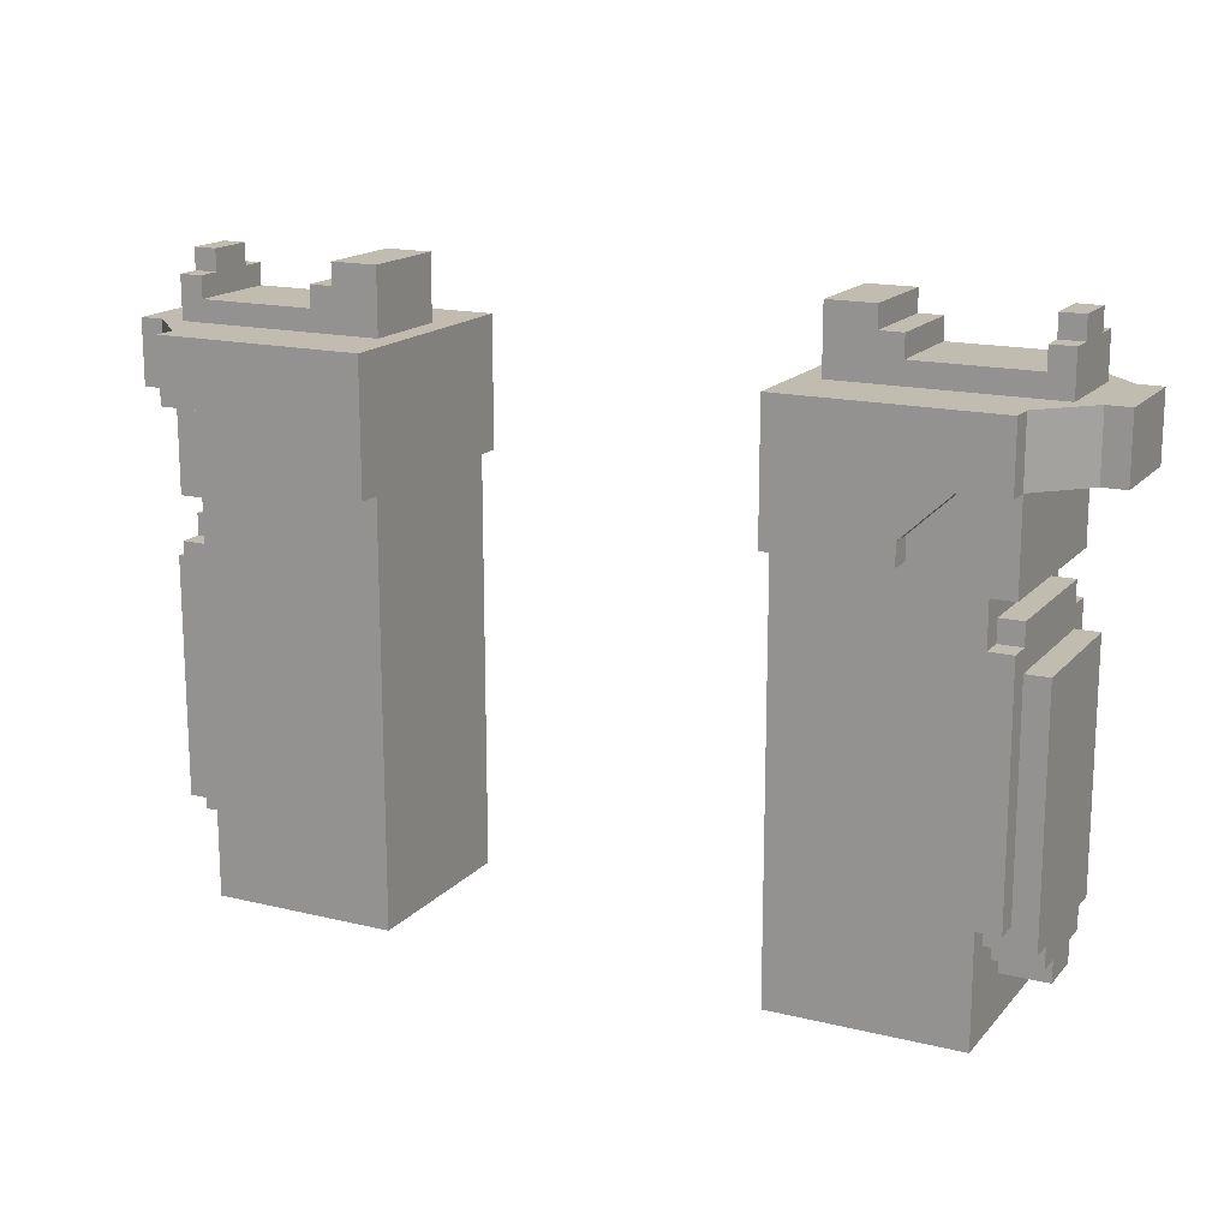
<metadata>
{"format":"obj","ext":"obj","renderer":"f3d","projection":"perspective","resolution":1024,"background":"white","views":[{"elev":16.3,"azim":26.6,"up":"+Z"}]}
</metadata>
<code>
g avatar_water_warrior_arms_mesh
v 0.25 0.1719 0.7502
v 0.25 0.1719 1.301
v 0.25 -0.07813 1.301
v 0.25 -0.07813 0.7502
v 0.5 -0.07813 0.8953
v 0.5 0.1719 0.7502
v 0.5 -0.07813 0.7502
v 0.5 0.1719 0.8953
v 0.5 0.1719 1.214
v 0.5 -0.07813 1.214
v 0.5 -0.07813 1.272
v 0.5 0.1719 1.272
v 0.5313 -0.07813 0.8953
v 0.5313 -0.07813 1.214
v 0.5313 0.1719 1.214
v 0.5313 0.1719 0.8953
v 0.5313 -0.07813 1.388
v 0.5313 0.1719 1.388
v 0.5313 0.1719 1.272
v 0.5313 -0.07813 1.272
v 0.25 -0.07813 1.301
v 0.4063 -0.07813 1.301
v 0.5 -0.07813 1.214
v 0.25 -0.07813 0.7502
v 0.5 -0.07813 0.8953
v 0.5 -0.07813 0.7502
v 0.5313 -0.07813 1.214
v 0.5313 -0.07813 0.8953
v 0.5 -0.07813 1.272
v 0.5313 -0.07813 1.388
v 0.4062 -0.07813 1.388
v 0.5313 -0.07813 1.272
v 0.25 0.1719 0.7502
v 0.5 0.1719 0.7502
v 0.5 0.1719 0.8953
v 0.25 0.1719 1.301
v 0.3438 0.1719 1.301
v 0.5 0.1719 1.214
v 0.5313 0.1719 1.214
v 0.5313 0.1719 0.8953
v 0.5 0.1719 1.272
v 0.3437 0.1719 1.388
v 0.5313 0.1719 1.388
v 0.5313 0.1719 1.272
v 0.5 -0.07813 0.7502
v 0.5 0.1719 0.7502
v 0.25 0.1719 0.7502
v 0.25 -0.07813 0.7502
v 0.5313 -0.07813 1.272
v 0.5313 0.1719 1.272
v 0.5 0.1719 1.272
v 0.5 -0.07813 1.272
v 0.5 0.1719 1.214
v 0.5313 0.1719 1.214
v 0.5313 -0.07813 1.214
v 0.5 -0.07813 1.214
v 0.5313 0.1719 0.8953
v 0.5 0.1719 0.8953
v 0.5 -0.07813 0.8953
v 0.5313 -0.07813 0.8953
v 0.25 -0.1094 1.475
v 0.25 -0.1094 1.301
v 0.25 -0.07813 1.301
v 0.25 0.2031 1.475
v 0.25 0.1719 1.301
v 0.25 0.2031 1.301
v 0.3437 0.2031 1.301
v 0.3437 0.1719 1.301
v 0.3437 0.1719 1.33
v 0.3437 0.2031 1.33
v 0.4062 -0.07813 1.301
v 0.4062 -0.1094 1.301
v 0.4062 -0.1094 1.33
v 0.4062 -0.07813 1.33
v 0.5312 -0.07813 1.388
v 0.5313 -0.1094 1.388
v 0.5313 -0.1094 1.475
v 0.5313 -0.07813 1.475
v 0.5313 0.2031 1.388
v 0.5312 0.1719 1.388
v 0.5313 0.1719 1.475
v 0.5313 0.2031 1.475
v 0.625 0.1094 1.388
v 0.625 -0.01563 1.388
v 0.625 -0.01563 1.475
v 0.625 0.1094 1.475
v 0.4062 -0.1094 1.301
v 0.25 -0.1094 1.301
v 0.4062 -0.1094 1.33
v 0.25 -0.1094 1.475
v 0.4688 -0.1094 1.388
v 0.5313 -0.1094 1.475
v 0.5313 -0.1094 1.388
v 0.625 -0.01563 1.388
v 0.5937 -0.01563 1.388
v 0.5937 -0.01563 1.475
v 0.625 -0.01563 1.475
v 0.5937 0.1094 1.475
v 0.5937 0.1094 1.388
v 0.625 0.1094 1.388
v 0.625 0.1094 1.475
v 0.25 0.2031 1.475
v 0.25 0.2031 1.301
v 0.3437 0.2031 1.33
v 0.4062 0.2031 1.388
v 0.5313 0.2031 1.475
v 0.5313 0.2031 1.388
v 0.3437 0.2031 1.301
v 0.25 -0.07813 1.301
v 0.25 -0.1094 1.301
v 0.4062 -0.1094 1.301
v 0.4062 -0.07813 1.301
v 0.25 0.2031 1.301
v 0.25 0.1719 1.301
v 0.3437 0.1719 1.301
v 0.3437 0.2031 1.301
v 0.4687 -0.07813 1.388
v 0.4688 -0.1094 1.388
v 0.5313 -0.1094 1.388
v 0.5312 -0.07813 1.388
v 0.5312 -0.07813 1.388
v 0.5937 -0.01563 1.388
v 0.5937 0.1094 1.388
v 0.5312 0.1719 1.388
v 0.625 -0.01563 1.388
v 0.625 0.1094 1.388
v 0.4062 0.2031 1.388
v 0.4062 0.1719 1.388
v 0.5312 0.1719 1.388
v 0.5313 0.2031 1.388
v 0.25 -0.1094 1.475
v 0.5313 -0.07813 1.475
v 0.5313 -0.1094 1.475
v 0.25 0.2031 1.475
v 0.5313 0.1719 1.475
v 0.5313 0.2031 1.475
v 0.5937 -0.01563 1.475
v 0.5937 0.1094 1.475
v 0.625 -0.01563 1.475
v 0.625 0.1094 1.475
v 0.4062 -0.07813 1.33
v 0.4062 -0.1094 1.33
v 0.4688 -0.1094 1.388
v 0.4687 -0.07813 1.388
v 0.3437 0.2031 1.33
v 0.3437 0.1719 1.33
v 0.4062 0.1719 1.388
v 0.4062 0.2031 1.388
v 0.5313 -0.07813 1.475
v 0.5937 -0.01563 1.475
v 0.5937 -0.01563 1.388
v 0.5312 -0.07813 1.388
v 0.5313 0.1719 1.475
v 0.5312 0.1719 1.388
v 0.5937 0.1094 1.388
v 0.5937 0.1094 1.475
v 0.5625 0.07812 0.8083
v 0.5625 0.01562 0.8083
v 0.5625 0.01562 0.8373
v 0.5625 0.07812 0.8373
v 0.5625 0.1094 0.8663
v 0.5625 0.1094 0.8373
v 0.5625 -0.01563 0.8663
v 0.5625 -0.01563 0.8373
v 0.5625 -0.04688 1.185
v 0.5625 -0.04688 0.8663
v 0.5625 0.1406 1.185
v 0.5625 0.1406 0.8663
v 0.5 -0.04688 0.8663
v 0.5 -0.04688 0.8953
v 0.5313 -0.04688 0.8953
v 0.5625 -0.04688 0.8663
v 0.5313 -0.04688 1.185
v 0.5625 -0.04688 1.185
v 0.5625 -0.01563 0.8373
v 0.5 -0.01563 0.8373
v 0.5 -0.01563 0.8663
v 0.5625 -0.01563 0.8663
v 0.5625 0.01562 0.8083
v 0.5 0.01562 0.8083
v 0.5 0.01562 0.8373
v 0.5625 0.01562 0.8373
v 0.5 0.07812 0.8373
v 0.5 0.07812 0.8083
v 0.5625 0.07812 0.8083
v 0.5625 0.07812 0.8373
v 0.5 0.1094 0.8663
v 0.5 0.1094 0.8373
v 0.5625 0.1094 0.8373
v 0.5625 0.1094 0.8663
v 0.5313 0.1406 0.8953
v 0.5 0.1406 0.8953
v 0.5 0.1406 0.8663
v 0.5625 0.1406 0.8663
v 0.5313 0.1406 1.185
v 0.5625 0.1406 1.185
v 0.5 0.07812 0.8083
v 0.5 0.01562 0.8083
v 0.5625 0.01562 0.8083
v 0.5625 0.07812 0.8083
v 0.5 0.01562 0.8373
v 0.5 -0.01563 0.8373
v 0.5625 -0.01563 0.8373
v 0.5625 0.01562 0.8373
v 0.5 0.1094 0.8373
v 0.5 0.07812 0.8373
v 0.5625 0.07812 0.8373
v 0.5625 0.1094 0.8373
v 0.5 -0.01563 0.8663
v 0.5 -0.04688 0.8663
v 0.5625 -0.04688 0.8663
v 0.5625 -0.01563 0.8663
v 0.5 0.1406 0.8663
v 0.5 0.1094 0.8663
v 0.5625 0.1094 0.8663
v 0.5625 0.1406 0.8663
v 0.5625 -0.04688 1.185
v 0.5313 -0.04688 1.185
v 0.5313 0.1406 1.185
v 0.5625 0.1406 1.185
v 0.2812 -0.01563 1.562
v 0.2812 -0.01563 1.475
v 0.2812 0.1094 1.475
v 0.2812 0.1094 1.562
v 0.5313 -0.01563 1.533
v 0.5313 -0.01563 1.504
v 0.5313 0.01562 1.533
v 0.5313 0.1094 1.504
v 0.5313 0.07812 1.533
v 0.5313 0.01562 1.562
v 0.5313 0.07812 1.562
v 0.5313 0.1094 1.533
v 0.3437 0.1094 1.533
v 0.3437 -0.01563 1.533
v 0.3437 -0.01563 1.562
v 0.3437 0.1094 1.562
v 0.375 0.1094 1.504
v 0.375 -0.01563 1.504
v 0.375 -0.01563 1.533
v 0.375 0.1094 1.533
v 0.5625 0.1094 1.475
v 0.5625 -0.01563 1.475
v 0.5625 0.01562 1.533
v 0.5625 0.07812 1.533
v 0.5625 0.01562 1.562
v 0.5625 0.07812 1.562
v 0.5625 -0.01563 1.533
v 0.5625 0.1094 1.533
v 0.3437 -0.01563 1.533
v 0.2812 -0.01563 1.475
v 0.2812 -0.01563 1.562
v 0.375 -0.01563 1.504
v 0.5313 -0.01563 1.504
v 0.5625 -0.01563 1.475
v 0.5313 -0.01563 1.533
v 0.5625 -0.01563 1.533
v 0.3437 -0.01563 1.562
v 0.375 -0.01563 1.533
v 0.5625 0.01562 1.533
v 0.5313 0.01562 1.533
v 0.5313 0.01562 1.562
v 0.5625 0.01562 1.562
v 0.5313 0.07812 1.562
v 0.5313 0.07812 1.533
v 0.5625 0.07812 1.533
v 0.5625 0.07812 1.562
v 0.3437 0.1094 1.533
v 0.2812 0.1094 1.562
v 0.2812 0.1094 1.475
v 0.3437 0.1094 1.562
v 0.375 0.1094 1.504
v 0.375 0.1094 1.533
v 0.5313 0.1094 1.504
v 0.5625 0.1094 1.475
v 0.5313 0.1094 1.533
v 0.5625 0.1094 1.533
v 0.5313 -0.01563 1.504
v 0.375 -0.01563 1.504
v 0.375 0.1094 1.504
v 0.5313 0.1094 1.504
v 0.5625 -0.01563 1.533
v 0.5313 -0.01563 1.533
v 0.5313 0.01562 1.533
v 0.5625 0.01562 1.533
v 0.375 -0.01563 1.533
v 0.3437 -0.01563 1.533
v 0.3437 0.1094 1.533
v 0.375 0.1094 1.533
v 0.5625 0.07812 1.533
v 0.5313 0.07812 1.533
v 0.5313 0.1094 1.533
v 0.5625 0.1094 1.533
v 0.5625 0.01562 1.562
v 0.5313 0.01562 1.562
v 0.5313 0.07812 1.562
v 0.5625 0.07812 1.562
v 0.3437 -0.01563 1.562
v 0.2812 -0.01563 1.562
v 0.2812 0.1094 1.562
v 0.3437 0.1094 1.562
v 0.5312 0.1406 1.214
v 0.5312 -0.04688 1.214
v 0.5313 -0.04688 1.243
v 0.5313 0.1406 1.243
v 0.5312 -0.04688 1.214
v 0.5 -0.04688 1.214
v 0.5 -0.04688 1.243
v 0.5313 -0.04688 1.243
v 0.5 0.1406 1.243
v 0.5 0.1406 1.214
v 0.5312 0.1406 1.214
v 0.5313 0.1406 1.243
v 0.5313 -0.04688 1.243
v 0.5 -0.04688 1.243
v 0.5 0.1406 1.243
v 0.5313 0.1406 1.243
v -0.25 0.1719 0.7502
v -0.25 -0.07813 0.7502
v -0.25 -0.07813 1.301
v -0.25 0.1719 1.301
v -0.5 -0.07813 0.8953
v -0.5 -0.07813 0.7502
v -0.5 0.1719 0.7502
v -0.5 0.1719 0.8953
v -0.5 0.1719 1.214
v -0.5 0.1719 1.272
v -0.5 -0.07813 1.272
v -0.5 -0.07813 1.214
v -0.5313 -0.07813 0.8953
v -0.5313 0.1719 1.214
v -0.5313 -0.07813 1.214
v -0.5313 0.1719 0.8953
v -0.5313 -0.07813 1.388
v -0.5313 -0.07813 1.272
v -0.5313 0.1719 1.272
v -0.5313 0.1719 1.388
v -0.25 -0.07813 1.301
v -0.25 -0.07813 0.7502
v -0.5 -0.07813 1.214
v -0.4063 -0.07813 1.301
v -0.5 -0.07813 0.8953
v -0.5 -0.07813 0.7502
v -0.5313 -0.07813 1.214
v -0.5313 -0.07813 0.8953
v -0.5 -0.07813 1.272
v -0.5313 -0.07813 1.388
v -0.4062 -0.07813 1.388
v -0.5313 -0.07813 1.272
v -0.25 0.1719 0.7502
v -0.5 0.1719 0.8953
v -0.5 0.1719 0.7502
v -0.25 0.1719 1.301
v -0.3438 0.1719 1.301
v -0.5 0.1719 1.214
v -0.5313 0.1719 1.214
v -0.5313 0.1719 0.8953
v -0.5 0.1719 1.272
v -0.3437 0.1719 1.388
v -0.5313 0.1719 1.388
v -0.5313 0.1719 1.272
v -0.5 -0.07813 0.7502
v -0.25 -0.07813 0.7502
v -0.25 0.1719 0.7502
v -0.5 0.1719 0.7502
v -0.5313 -0.07813 1.272
v -0.5 -0.07813 1.272
v -0.5 0.1719 1.272
v -0.5313 0.1719 1.272
v -0.5 0.1719 1.214
v -0.5 -0.07813 1.214
v -0.5313 -0.07813 1.214
v -0.5313 0.1719 1.214
v -0.5313 0.1719 0.8953
v -0.5313 -0.07813 0.8953
v -0.5 -0.07813 0.8953
v -0.5 0.1719 0.8953
v -0.25 -0.1094 1.475
v -0.25 -0.07813 1.301
v -0.25 -0.1094 1.301
v -0.25 0.2031 1.475
v -0.25 0.1719 1.301
v -0.25 0.2031 1.301
v -0.3437 0.2031 1.301
v -0.3437 0.2031 1.33
v -0.3437 0.1719 1.33
v -0.3437 0.1719 1.301
v -0.4062 -0.07813 1.301
v -0.4062 -0.07813 1.33
v -0.4062 -0.1094 1.33
v -0.4062 -0.1094 1.301
v -0.5312 -0.07813 1.388
v -0.5313 -0.07813 1.475
v -0.5313 -0.1094 1.475
v -0.5313 -0.1094 1.388
v -0.5313 0.2031 1.388
v -0.5313 0.2031 1.475
v -0.5313 0.1719 1.475
v -0.5312 0.1719 1.388
v -0.625 0.1094 1.388
v -0.625 0.1094 1.475
v -0.625 -0.01563 1.475
v -0.625 -0.01563 1.388
v -0.4062 -0.1094 1.301
v -0.4062 -0.1094 1.33
v -0.25 -0.1094 1.301
v -0.25 -0.1094 1.475
v -0.4688 -0.1094 1.388
v -0.5313 -0.1094 1.475
v -0.5313 -0.1094 1.388
v -0.625 -0.01563 1.388
v -0.625 -0.01563 1.475
v -0.5937 -0.01563 1.475
v -0.5937 -0.01563 1.388
v -0.5937 0.1094 1.475
v -0.625 0.1094 1.475
v -0.625 0.1094 1.388
v -0.5937 0.1094 1.388
v -0.25 0.2031 1.475
v -0.3437 0.2031 1.33
v -0.25 0.2031 1.301
v -0.4062 0.2031 1.388
v -0.5313 0.2031 1.475
v -0.5313 0.2031 1.388
v -0.3437 0.2031 1.301
v -0.25 -0.07813 1.301
v -0.4062 -0.07813 1.301
v -0.4062 -0.1094 1.301
v -0.25 -0.1094 1.301
v -0.25 0.2031 1.301
v -0.3437 0.2031 1.301
v -0.3437 0.1719 1.301
v -0.25 0.1719 1.301
v -0.4687 -0.07813 1.388
v -0.5312 -0.07813 1.388
v -0.5313 -0.1094 1.388
v -0.4688 -0.1094 1.388
v -0.5312 -0.07813 1.388
v -0.5312 0.1719 1.388
v -0.5937 0.1094 1.388
v -0.5937 -0.01563 1.388
v -0.625 -0.01563 1.388
v -0.625 0.1094 1.388
v -0.4062 0.2031 1.388
v -0.5313 0.2031 1.388
v -0.5312 0.1719 1.388
v -0.4062 0.1719 1.388
v -0.25 -0.1094 1.475
v -0.5313 -0.1094 1.475
v -0.5313 -0.07813 1.475
v -0.25 0.2031 1.475
v -0.5313 0.1719 1.475
v -0.5313 0.2031 1.475
v -0.5937 -0.01563 1.475
v -0.5937 0.1094 1.475
v -0.625 -0.01563 1.475
v -0.625 0.1094 1.475
v -0.4688 -0.1094 1.388
v -0.4062 -0.1094 1.33
v -0.4062 -0.07813 1.33
v -0.4687 -0.07813 1.388
v -0.4062 0.1719 1.388
v -0.3437 0.1719 1.33
v -0.3437 0.2031 1.33
v -0.4062 0.2031 1.388
v -0.5937 -0.01563 1.388
v -0.5937 -0.01563 1.475
v -0.5313 -0.07813 1.475
v -0.5312 -0.07813 1.388
v -0.5937 0.1094 1.388
v -0.5312 0.1719 1.388
v -0.5313 0.1719 1.475
v -0.5937 0.1094 1.475
v -0.5625 0.07812 0.8083
v -0.5625 0.07812 0.8373
v -0.5625 0.01562 0.8373
v -0.5625 0.01562 0.8083
v -0.5625 0.1094 0.8663
v -0.5625 0.1094 0.8373
v -0.5625 -0.01563 0.8663
v -0.5625 -0.01563 0.8373
v -0.5625 -0.04688 1.185
v -0.5625 -0.04688 0.8663
v -0.5625 0.1406 1.185
v -0.5625 0.1406 0.8663
v -0.5 -0.04688 0.8663
v -0.5625 -0.04688 0.8663
v -0.5313 -0.04688 0.8953
v -0.5 -0.04688 0.8953
v -0.5313 -0.04688 1.185
v -0.5625 -0.04688 1.185
v -0.5625 -0.01563 0.8373
v -0.5625 -0.01563 0.8663
v -0.5 -0.01563 0.8663
v -0.5 -0.01563 0.8373
v -0.5625 0.01562 0.8083
v -0.5625 0.01562 0.8373
v -0.5 0.01562 0.8373
v -0.5 0.01562 0.8083
v -0.5 0.07812 0.8373
v -0.5625 0.07812 0.8373
v -0.5625 0.07812 0.8083
v -0.5 0.07812 0.8083
v -0.5 0.1094 0.8663
v -0.5625 0.1094 0.8663
v -0.5625 0.1094 0.8373
v -0.5 0.1094 0.8373
v -0.5313 0.1406 0.8953
v -0.5625 0.1406 0.8663
v -0.5 0.1406 0.8663
v -0.5 0.1406 0.8953
v -0.5313 0.1406 1.185
v -0.5625 0.1406 1.185
v -0.5 0.07812 0.8083
v -0.5625 0.07812 0.8083
v -0.5625 0.01562 0.8083
v -0.5 0.01562 0.8083
v -0.5 0.01562 0.8373
v -0.5625 0.01562 0.8373
v -0.5625 -0.01563 0.8373
v -0.5 -0.01563 0.8373
v -0.5 0.1094 0.8373
v -0.5625 0.1094 0.8373
v -0.5625 0.07812 0.8373
v -0.5 0.07812 0.8373
v -0.5 -0.01563 0.8663
v -0.5625 -0.01563 0.8663
v -0.5625 -0.04688 0.8663
v -0.5 -0.04688 0.8663
v -0.5 0.1406 0.8663
v -0.5625 0.1406 0.8663
v -0.5625 0.1094 0.8663
v -0.5 0.1094 0.8663
v -0.5625 -0.04688 1.185
v -0.5625 0.1406 1.185
v -0.5313 0.1406 1.185
v -0.5313 -0.04688 1.185
v -0.2812 -0.01563 1.562
v -0.2812 0.1094 1.562
v -0.2812 0.1094 1.475
v -0.2812 -0.01563 1.475
v -0.5313 -0.01563 1.533
v -0.5313 0.01562 1.533
v -0.5313 -0.01563 1.504
v -0.5313 0.1094 1.504
v -0.5313 0.07812 1.533
v -0.5313 0.01562 1.562
v -0.5313 0.07812 1.562
v -0.5313 0.1094 1.533
v -0.3437 0.1094 1.533
v -0.3437 0.1094 1.562
v -0.3437 -0.01563 1.562
v -0.3437 -0.01563 1.533
v -0.375 0.1094 1.504
v -0.375 0.1094 1.533
v -0.375 -0.01563 1.533
v -0.375 -0.01563 1.504
v -0.5625 0.1094 1.475
v -0.5625 0.07812 1.533
v -0.5625 0.01562 1.533
v -0.5625 -0.01563 1.475
v -0.5625 0.01562 1.562
v -0.5625 0.07812 1.562
v -0.5625 -0.01563 1.533
v -0.5625 0.1094 1.533
v -0.3437 -0.01563 1.533
v -0.2812 -0.01563 1.562
v -0.2812 -0.01563 1.475
v -0.375 -0.01563 1.504
v -0.5313 -0.01563 1.504
v -0.5625 -0.01563 1.475
v -0.5313 -0.01563 1.533
v -0.5625 -0.01563 1.533
v -0.3437 -0.01563 1.562
v -0.375 -0.01563 1.533
v -0.5625 0.01562 1.533
v -0.5625 0.01562 1.562
v -0.5313 0.01562 1.562
v -0.5313 0.01562 1.533
v -0.5313 0.07812 1.562
v -0.5625 0.07812 1.562
v -0.5625 0.07812 1.533
v -0.5313 0.07812 1.533
v -0.3437 0.1094 1.533
v -0.2812 0.1094 1.475
v -0.2812 0.1094 1.562
v -0.3437 0.1094 1.562
v -0.375 0.1094 1.504
v -0.375 0.1094 1.533
v -0.5313 0.1094 1.504
v -0.5625 0.1094 1.475
v -0.5313 0.1094 1.533
v -0.5625 0.1094 1.533
v -0.5313 -0.01563 1.504
v -0.5313 0.1094 1.504
v -0.375 0.1094 1.504
v -0.375 -0.01563 1.504
v -0.5625 -0.01563 1.533
v -0.5625 0.01562 1.533
v -0.5313 0.01562 1.533
v -0.5313 -0.01563 1.533
v -0.375 -0.01563 1.533
v -0.375 0.1094 1.533
v -0.3437 0.1094 1.533
v -0.3437 -0.01563 1.533
v -0.5625 0.07812 1.533
v -0.5625 0.1094 1.533
v -0.5313 0.1094 1.533
v -0.5313 0.07812 1.533
v -0.5625 0.01562 1.562
v -0.5625 0.07812 1.562
v -0.5313 0.07812 1.562
v -0.5313 0.01562 1.562
v -0.3437 -0.01563 1.562
v -0.3437 0.1094 1.562
v -0.2812 0.1094 1.562
v -0.2812 -0.01563 1.562
v -0.5312 0.1406 1.214
v -0.5313 0.1406 1.243
v -0.5313 -0.04688 1.243
v -0.5312 -0.04688 1.214
v -0.5312 -0.04688 1.214
v -0.5313 -0.04688 1.243
v -0.5 -0.04688 1.243
v -0.5 -0.04688 1.214
v -0.5 0.1406 1.243
v -0.5313 0.1406 1.243
v -0.5312 0.1406 1.214
v -0.5 0.1406 1.214
v -0.5313 -0.04688 1.243
v -0.5313 0.1406 1.243
v -0.5 0.1406 1.243
v -0.5 -0.04688 1.243
g avatar_water_warrior_arms_mesh_0
f 3 2 1
f 4 3 1
f 7 6 5
f 5 6 8
f 11 10 9
f 12 11 9
f 15 14 13
f 15 13 16
f 19 18 17
f 20 19 17
f 23 22 21
f 24 23 21
f 23 24 25
f 24 26 25
f 27 23 25
f 28 27 25
f 29 22 23
f 22 29 30
f 31 22 30
f 32 30 29
f 35 34 33
f 33 36 35
f 36 37 35
f 37 38 35
f 35 38 39
f 40 35 39
f 41 38 37
f 41 37 42
f 43 41 42
f 44 41 43
f 47 46 45
f 48 47 45
f 51 50 49
f 52 51 49
f 55 54 53
f 56 55 53
f 59 58 57
f 60 59 57
f 63 62 61
f 63 61 64
f 65 63 64
f 66 65 64
f 69 68 67
f 70 69 67
f 73 72 71
f 74 73 71
f 77 76 75
f 78 77 75
f 81 80 79
f 82 81 79
f 85 84 83
f 86 85 83
f 89 88 87
f 90 88 89
f 90 89 91
f 90 91 92
f 92 91 93
f 96 95 94
f 97 96 94
f 100 99 98
f 101 100 98
f 104 103 102
f 105 104 102
f 106 105 102
f 107 105 106
f 108 103 104
f 111 110 109
f 112 111 109
f 115 114 113
f 116 115 113
f 119 118 117
f 120 119 117
f 123 122 121
f 124 123 121
f 125 122 123
f 126 125 123
f 129 128 127
f 130 129 127
f 133 132 131
f 131 132 134
f 132 135 134
f 136 134 135
f 132 137 135
f 137 138 135
f 138 137 139
f 140 138 139
f 143 142 141
f 144 143 141
f 147 146 145
f 148 147 145
f 151 150 149
f 152 151 149
f 155 154 153
f 156 155 153
f 159 158 157
f 160 159 157
f 160 161 159
f 162 161 160
f 161 163 159
f 163 164 159
f 165 163 161
f 165 166 163
f 167 165 161
f 168 167 161
f 171 170 169
f 172 171 169
f 173 171 172
f 174 173 172
f 177 176 175
f 178 177 175
f 181 180 179
f 182 181 179
f 185 184 183
f 186 185 183
f 189 188 187
f 190 189 187
f 193 192 191
f 194 193 191
f 194 191 195
f 196 194 195
f 199 198 197
f 200 199 197
f 203 202 201
f 204 203 201
f 207 206 205
f 208 207 205
f 211 210 209
f 212 211 209
f 215 214 213
f 216 215 213
f 219 218 217
f 220 219 217
f 223 222 221
f 224 223 221
f 227 226 225
f 228 226 227
f 229 228 227
f 229 227 230
f 231 229 230
f 232 228 229
f 235 234 233
f 236 235 233
f 239 238 237
f 240 239 237
f 243 242 241
f 244 243 241
f 245 243 244
f 246 245 244
f 247 242 243
f 248 244 241
f 251 250 249
f 249 250 252
f 253 252 250
f 254 253 250
f 255 253 254
f 256 255 254
f 257 251 249
f 258 249 252
f 261 260 259
f 262 261 259
f 265 264 263
f 266 265 263
f 269 268 267
f 268 270 267
f 271 269 267
f 267 272 271
f 269 271 273
f 274 269 273
f 274 273 275
f 276 274 275
f 279 278 277
f 280 279 277
f 283 282 281
f 284 283 281
f 287 286 285
f 288 287 285
f 291 290 289
f 292 291 289
f 295 294 293
f 296 295 293
f 299 298 297
f 300 299 297
f 303 302 301
f 304 303 301
f 307 306 305
f 308 307 305
f 311 310 309
f 312 311 309
f 315 314 313
f 316 315 313
f 319 318 317
f 320 319 317
f 323 322 321
f 323 321 324
f 327 326 325
f 328 327 325
f 331 330 329
f 329 330 332
f 335 334 333
f 336 335 333
f 339 338 337
f 340 339 337
f 338 339 341
f 342 338 341
f 339 343 341
f 343 344 341
f 340 345 339
f 345 340 346
f 340 347 346
f 346 348 345
f 351 350 349
f 352 349 350
f 353 352 350
f 354 353 350
f 354 350 355
f 350 356 355
f 354 357 353
f 353 357 358
f 357 359 358
f 357 360 359
f 363 362 361
f 364 363 361
f 367 366 365
f 368 367 365
f 371 370 369
f 372 371 369
f 375 374 373
f 376 375 373
f 379 378 377
f 380 377 378
f 381 380 378
f 381 382 380
f 385 384 383
f 386 385 383
f 389 388 387
f 390 389 387
f 393 392 391
f 394 393 391
f 397 396 395
f 398 397 395
f 401 400 399
f 402 401 399
f 405 404 403
f 405 406 404
f 404 406 407
f 407 406 408
f 407 408 409
f 412 411 410
f 413 412 410
f 416 415 414
f 417 416 414
f 420 419 418
f 419 421 418
f 421 422 418
f 421 423 422
f 420 424 419
f 427 426 425
f 428 427 425
f 431 430 429
f 432 431 429
f 435 434 433
f 436 435 433
f 439 438 437
f 440 439 437
f 440 441 439
f 441 442 439
f 445 444 443
f 446 445 443
f 449 448 447
f 447 450 449
f 450 451 449
f 450 452 451
f 453 449 451
f 454 453 451
f 455 453 454
f 456 455 454
f 459 458 457
f 460 459 457
f 463 462 461
f 464 463 461
f 467 466 465
f 468 467 465
f 471 470 469
f 472 471 469
f 475 474 473
f 476 475 473
f 477 474 475
f 477 478 474
f 479 477 475
f 480 479 475
f 477 479 481
f 482 481 479
f 483 477 481
f 483 484 477
f 487 486 485
f 488 487 485
f 487 489 486
f 489 490 486
f 493 492 491
f 494 493 491
f 497 496 495
f 498 497 495
f 501 500 499
f 502 501 499
f 505 504 503
f 506 505 503
f 509 508 507
f 510 509 507
f 507 508 511
f 508 512 511
f 515 514 513
f 516 515 513
f 519 518 517
f 520 519 517
f 523 522 521
f 524 523 521
f 527 526 525
f 528 527 525
f 531 530 529
f 532 531 529
f 535 534 533
f 536 535 533
f 539 538 537
f 540 539 537
f 543 542 541
f 543 544 542
f 544 545 542
f 542 545 546
f 545 547 546
f 544 548 545
f 551 550 549
f 552 551 549
f 555 554 553
f 556 555 553
f 559 558 557
f 560 559 557
f 559 561 558
f 561 562 558
f 560 563 559
f 558 564 557
f 567 566 565
f 567 565 568
f 568 569 567
f 569 570 567
f 569 571 570
f 571 572 570
f 566 573 565
f 565 574 568
f 577 576 575
f 578 577 575
f 581 580 579
f 582 581 579
f 585 584 583
f 586 585 583
f 584 587 583
f 588 583 587
f 587 584 589
f 584 590 589
f 589 590 591
f 590 592 591
f 595 594 593
f 596 595 593
f 599 598 597
f 600 599 597
f 603 602 601
f 604 603 601
f 607 606 605
f 608 607 605
f 611 610 609
f 612 611 609
f 615 614 613
f 616 615 613
f 619 618 617
f 620 619 617
f 623 622 621
f 624 623 621
f 627 626 625
f 628 627 625
f 631 630 629
f 632 631 629

</code>
